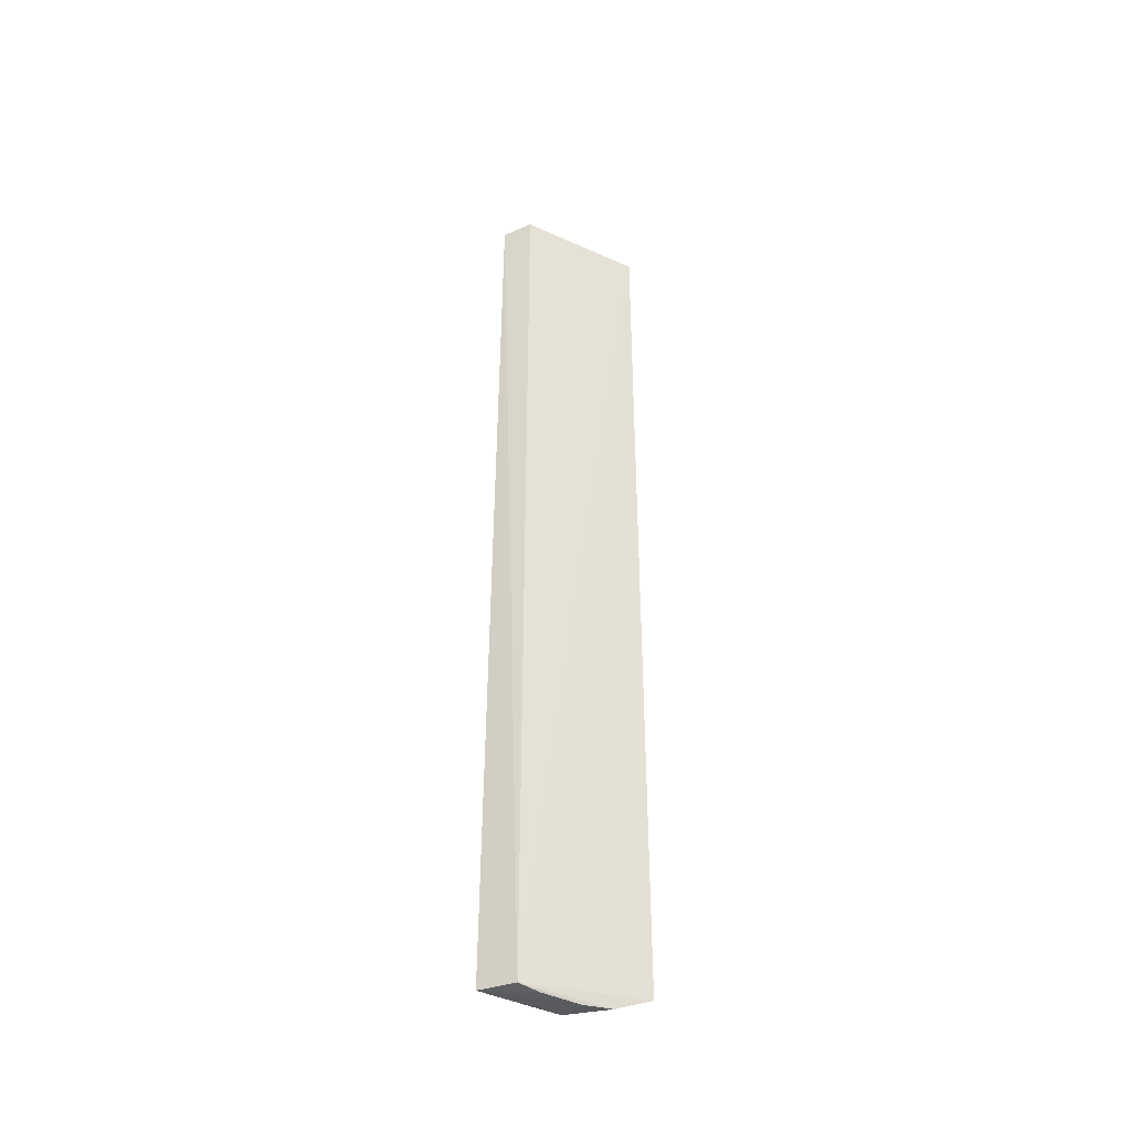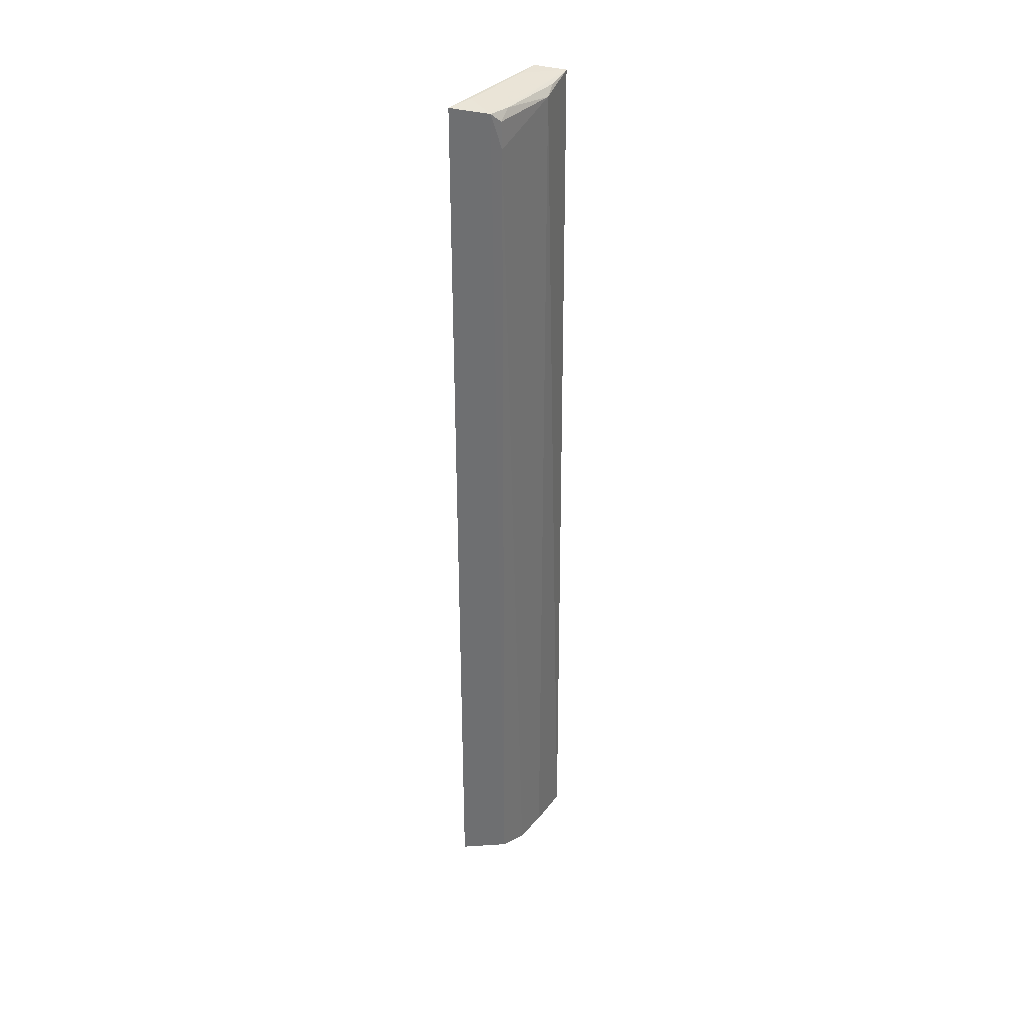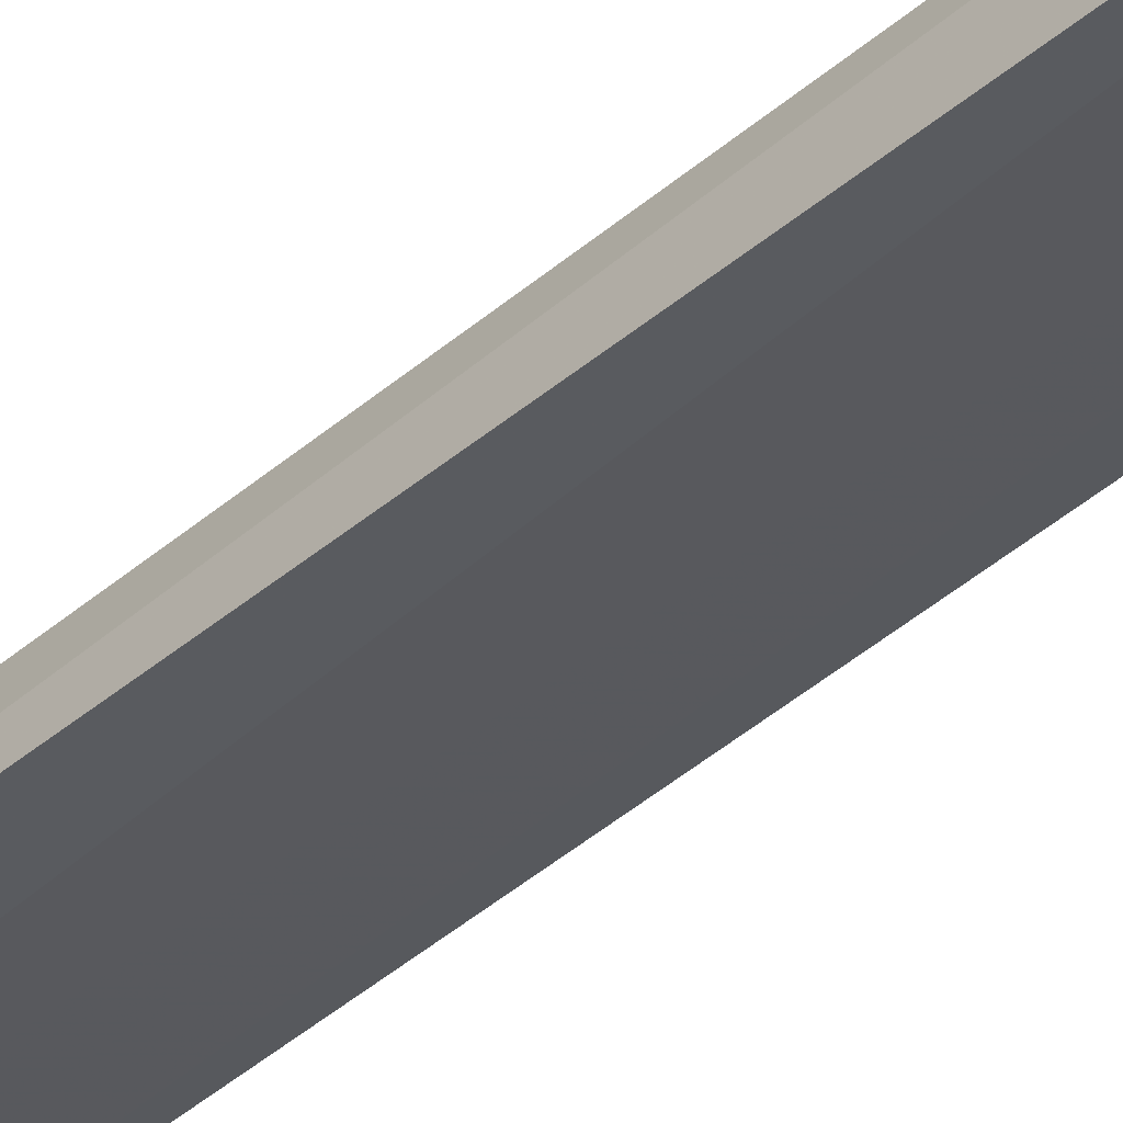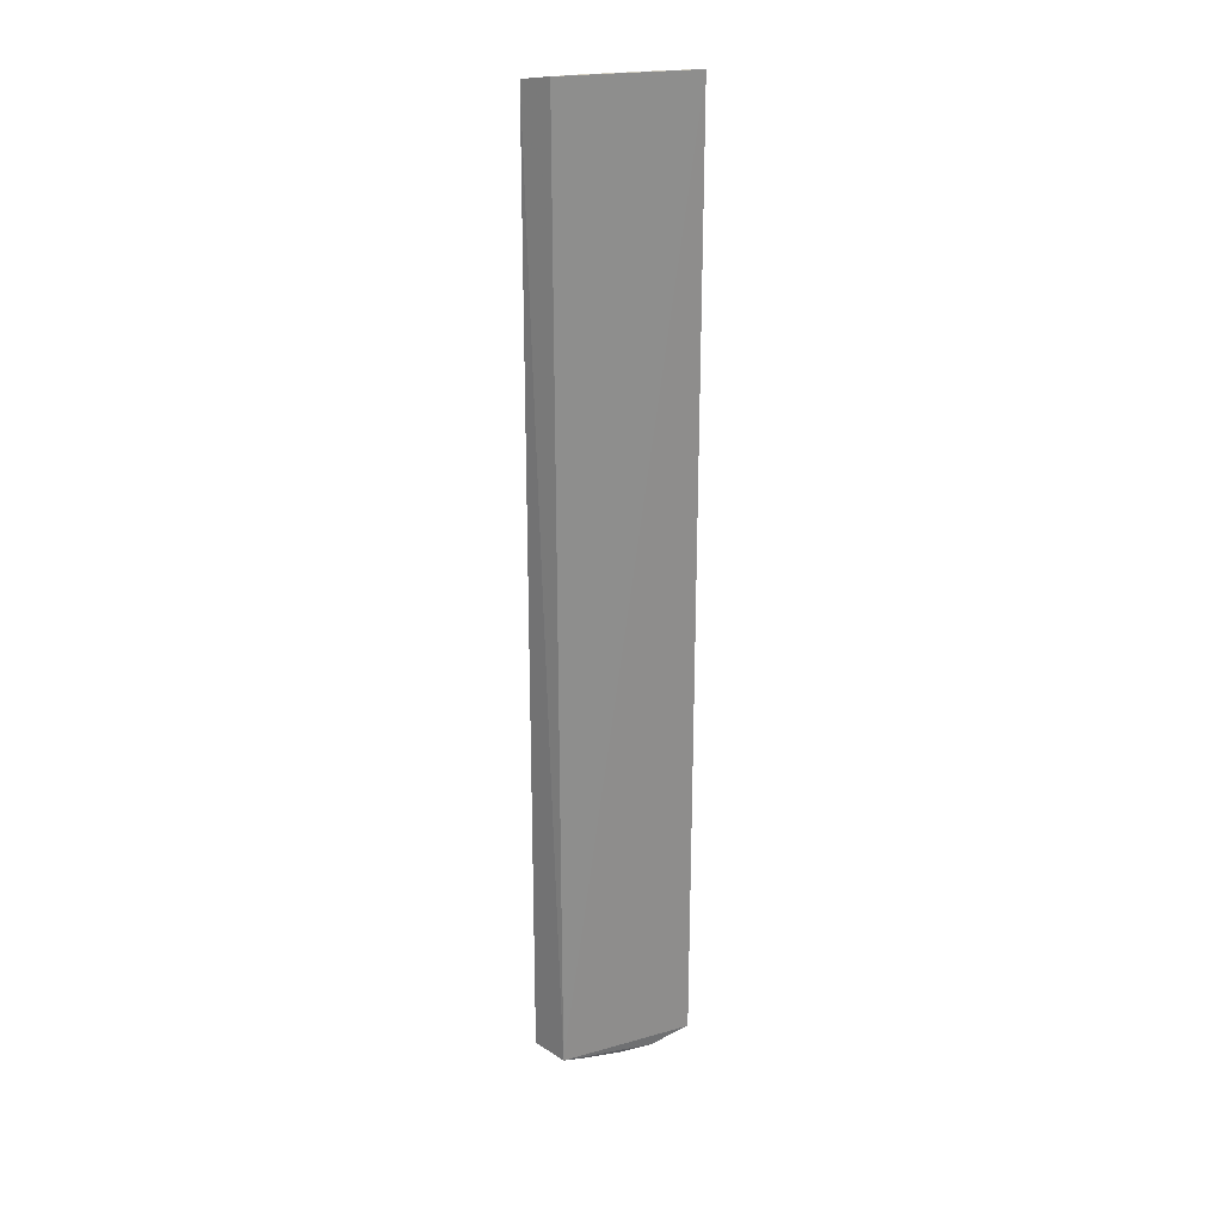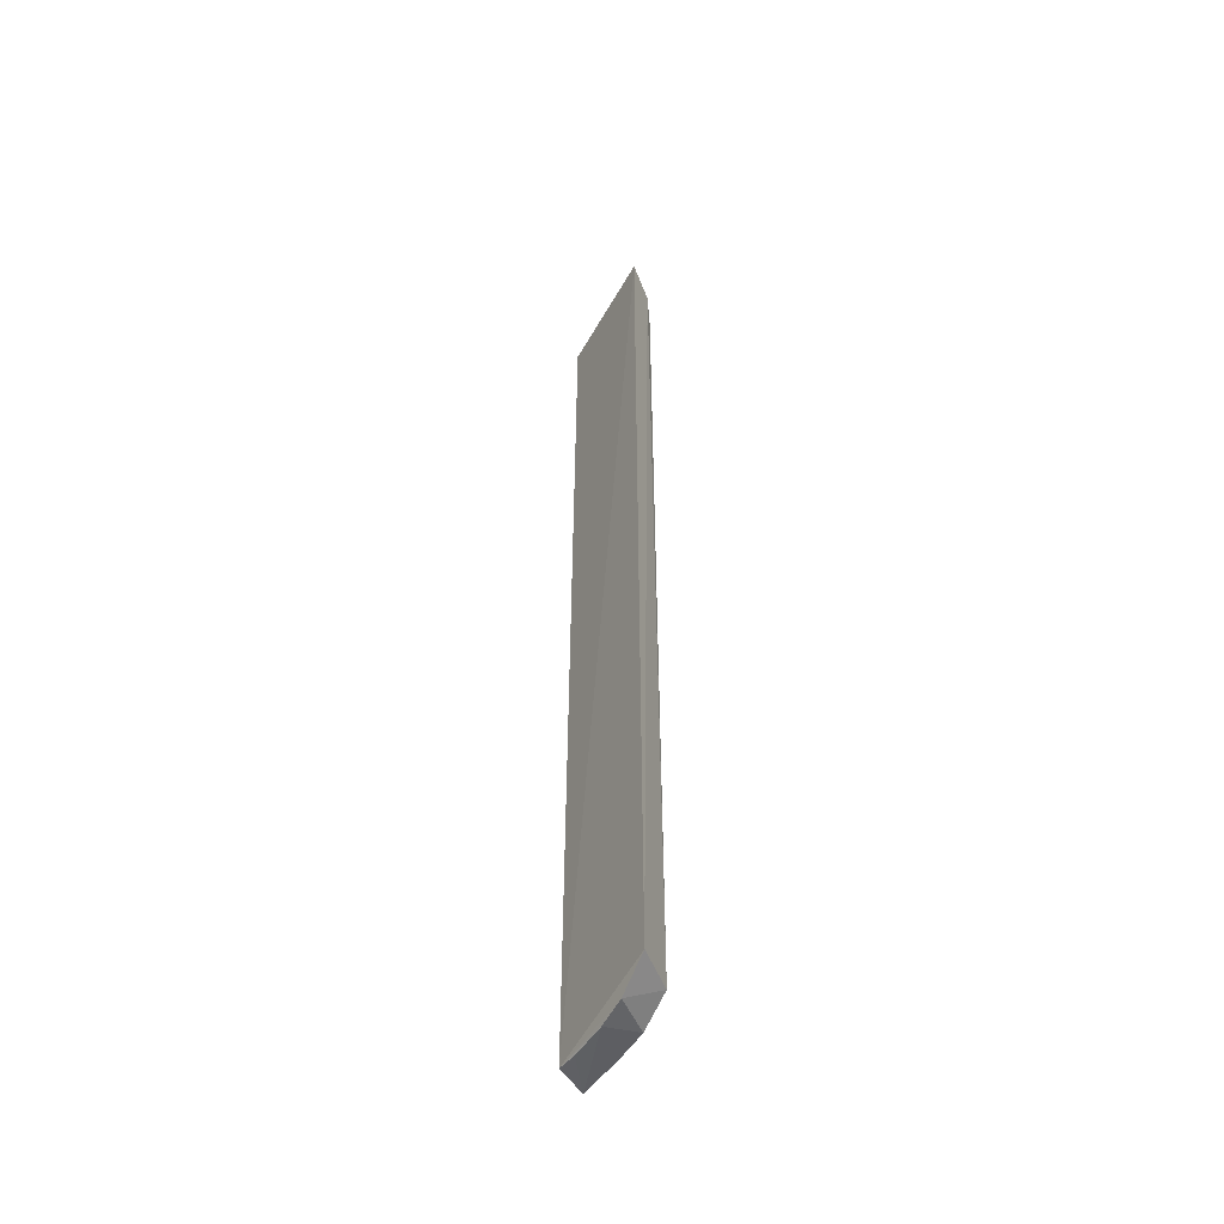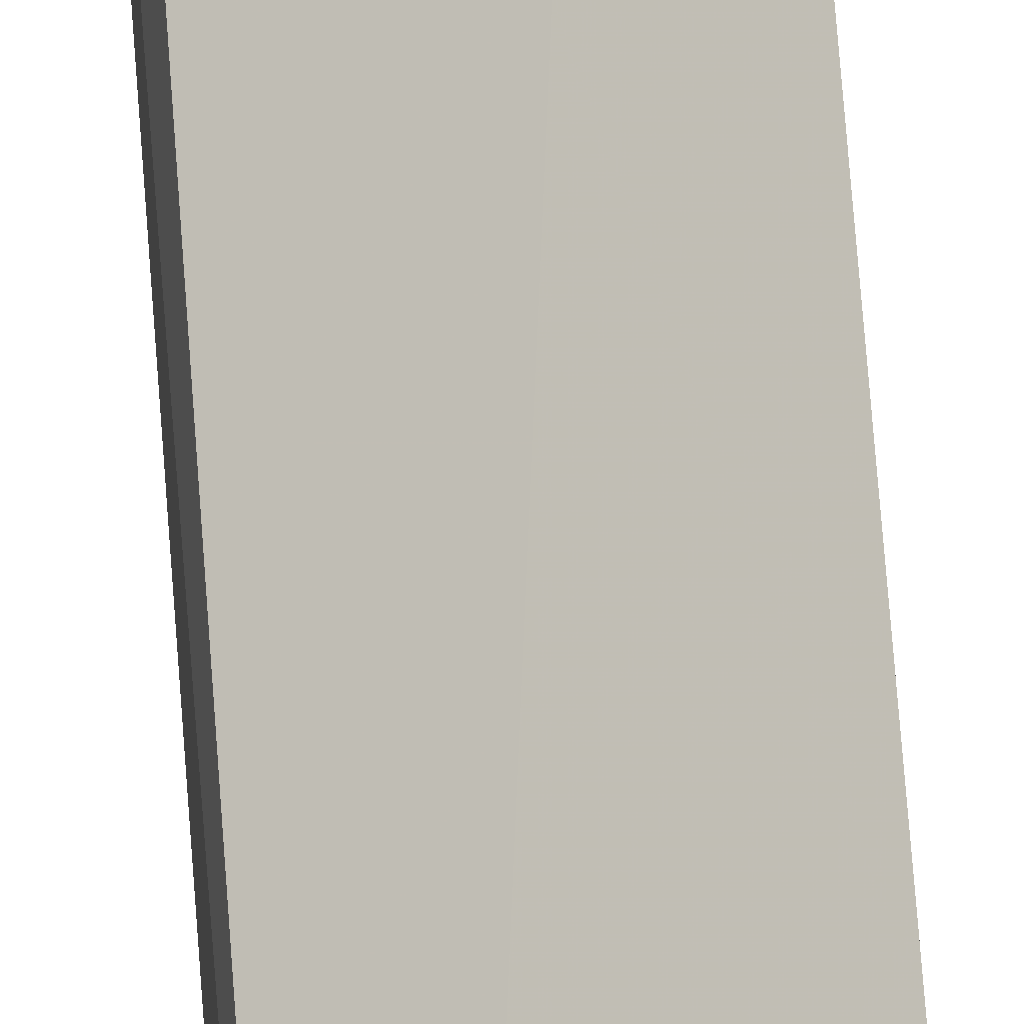
<metadata>
{"format":"obj","ext":"obj","renderer":"f3d","projection":"perspective","resolution":1024,"background":"white","views":[{"elev":-41.7,"azim":124.3,"up":"+Z"},{"elev":35.7,"azim":-80.1,"up":"+Z"},{"elev":-44.7,"azim":134.7,"up":"+Y"},{"elev":25.4,"azim":139.2,"up":"+Z"},{"elev":-50.1,"azim":-145.5,"up":"+Z"},{"elev":71.4,"azim":175.7,"up":"+Y"}]}
</metadata>
<code>
v -0.1555 -0.4678 0.4951
v -0.1574 -0.4729 -0.3706
v -0.1616 -0.4385 -0.3729
v -0.2657 -0.3872 0.5
v -0.2549 -0.4294 0.4621
v -0.2656 -0.387 -0.3561
v -0.1621 -0.4407 0.5
v -0.1967 -0.4584 0.4865
v -0.2361 -0.4036 -0.3715
v -0.2585 -0.4206 0.4941
v -0.2548 -0.4293 -0.3556
v -0.2116 -0.4162 -0.375
v -0.2543 -0.4287 0.4863
v -0.1828 -0.46 0.4926
v -0.2436 -0.4013 0.5
v -0.2262 -0.4441 -0.3685
v -0.1797 -0.4311 -0.3748
v -0.241 -0.4318 0.4933
v -0.1817 -0.433 0.5
v -0.1967 -0.4583 -0.3684
f 1 2 3
f 6 4 3
f 7 1 3
f 7 3 4
f 8 2 1
f 9 6 3
f 10 4 6
f 11 10 6
f 11 5 10
f 11 6 9
f 12 9 3
f 13 10 5
f 13 5 8
f 14 8 1
f 15 7 4
f 15 4 10
f 16 8 5
f 16 5 11
f 16 12 2
f 16 11 9
f 16 9 12
f 17 12 3
f 17 3 2
f 17 2 12
f 18 13 8
f 18 10 13
f 18 8 14
f 18 14 1
f 18 1 10
f 19 15 10
f 19 10 1
f 19 1 7
f 19 7 15
f 20 16 2
f 20 2 8
f 20 8 16

</code>
